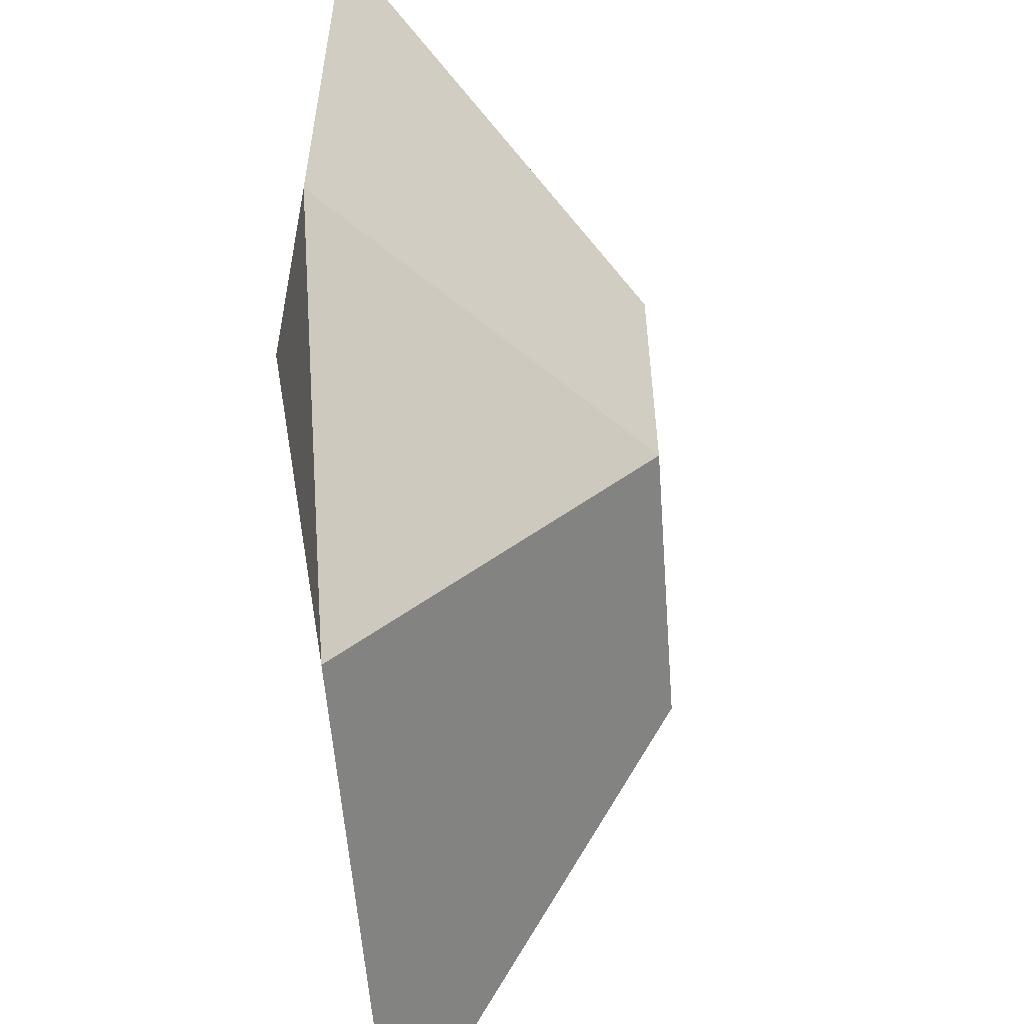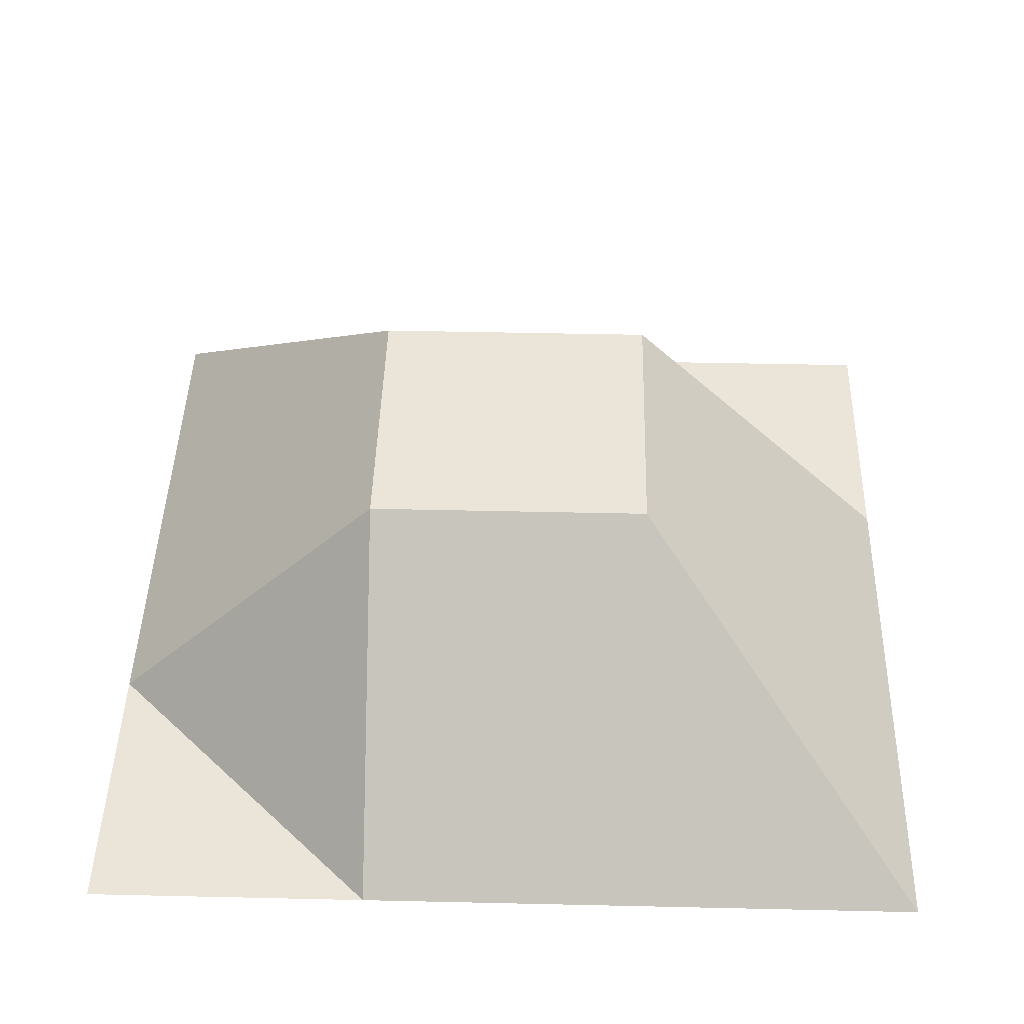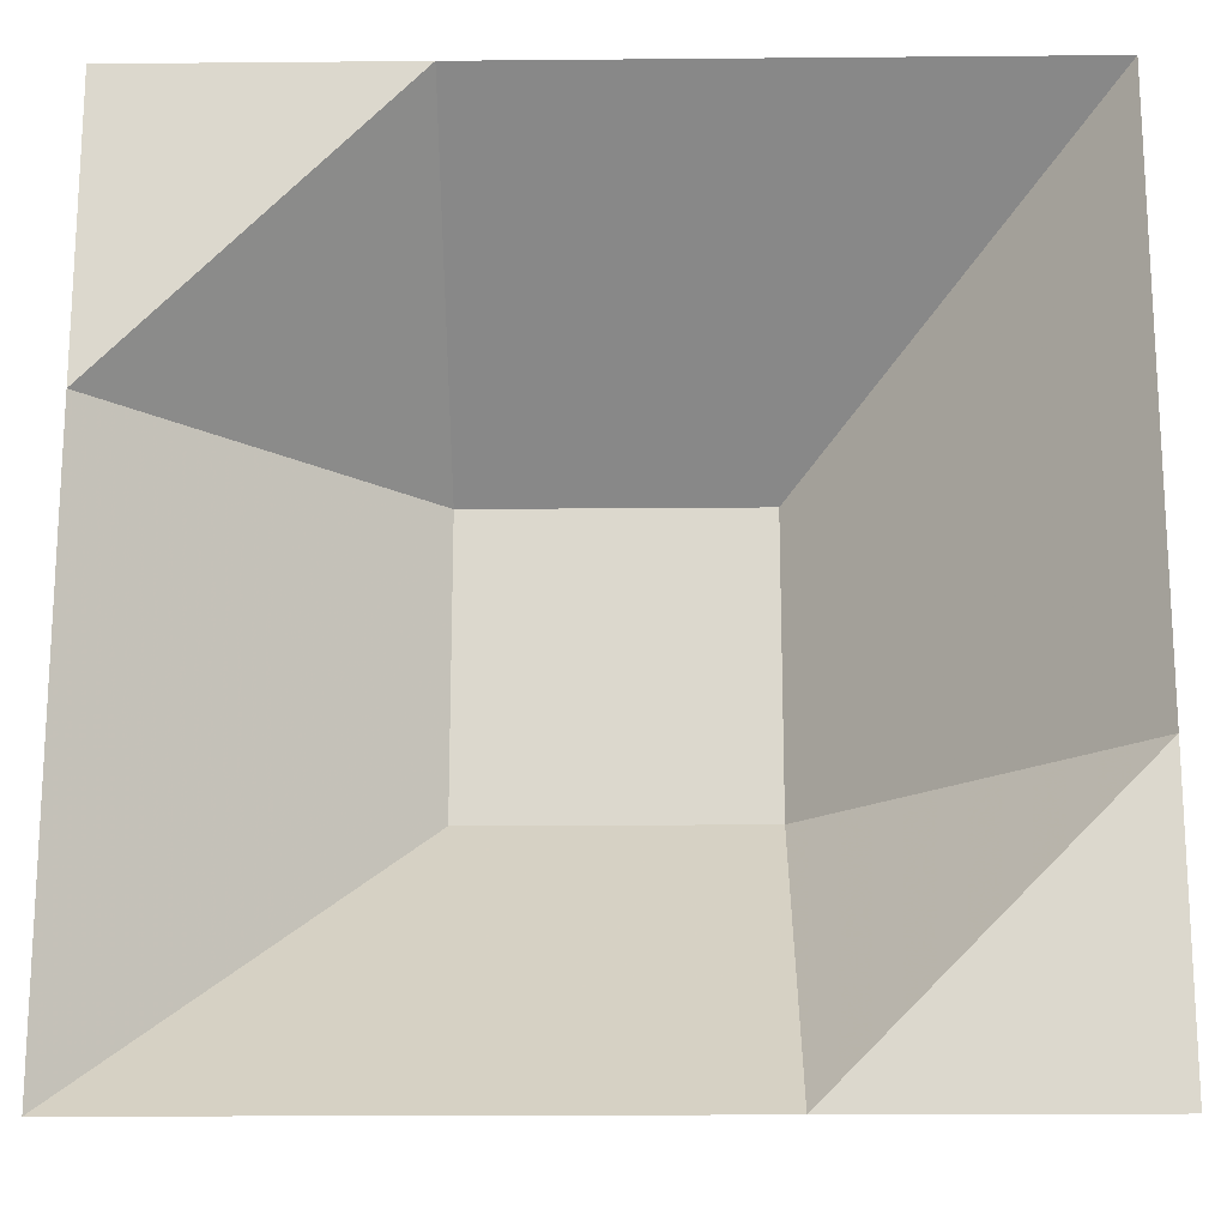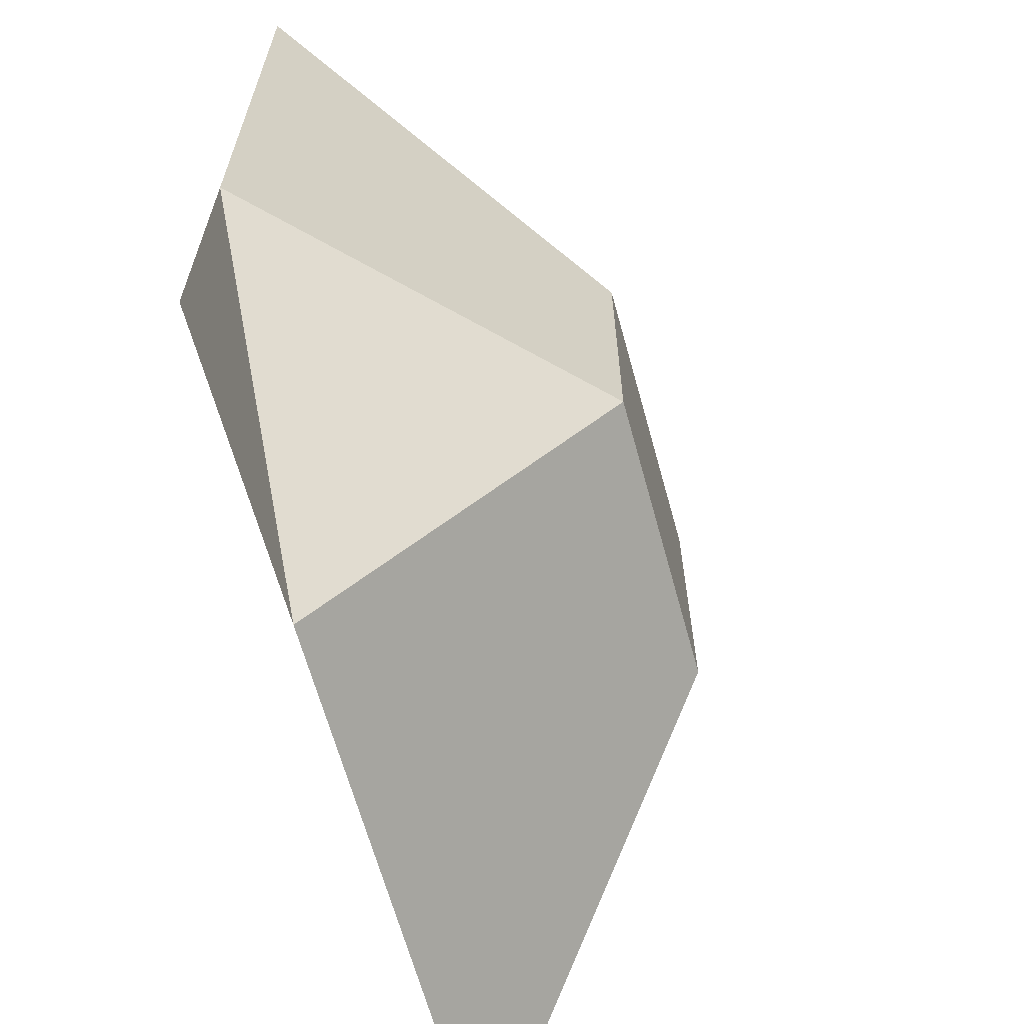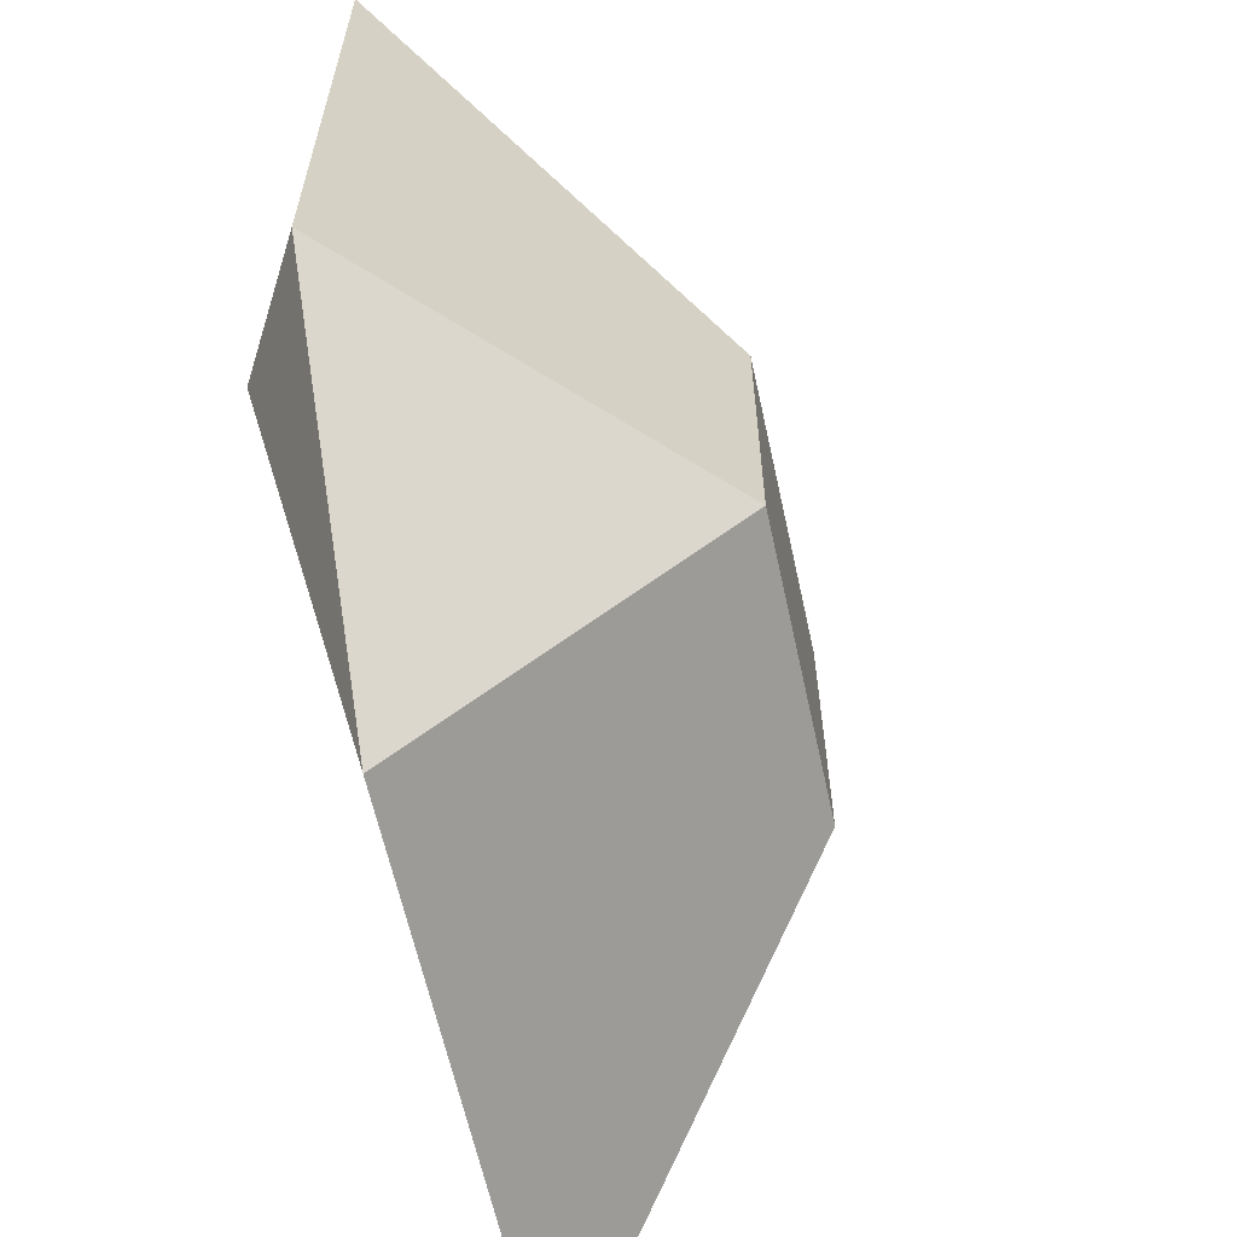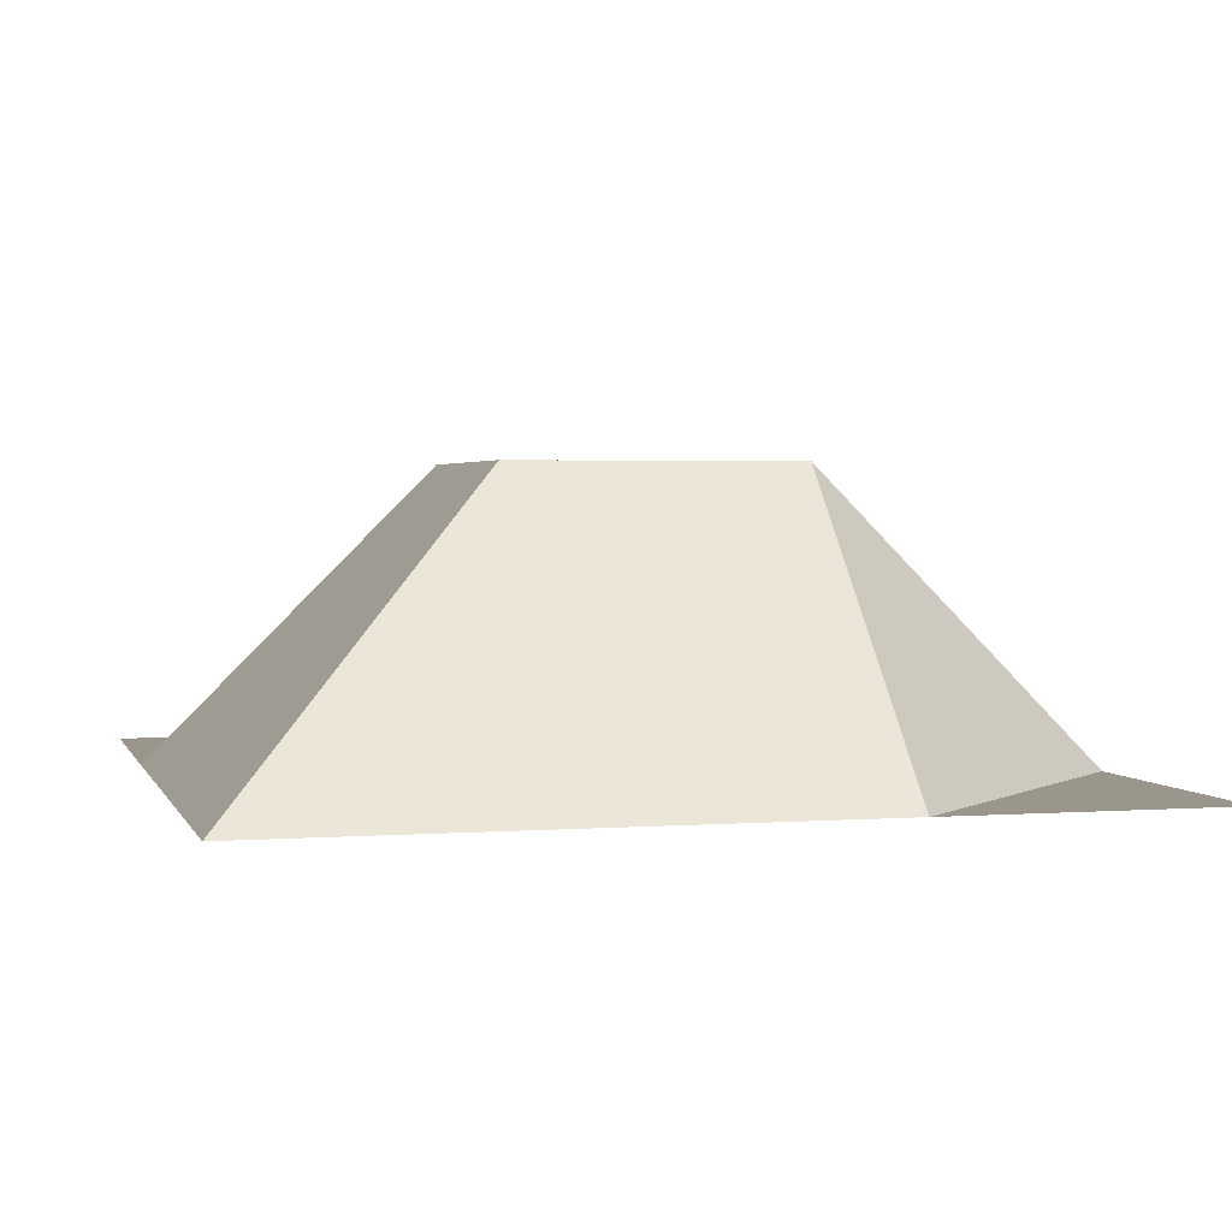
<metadata>
{"format":"obj","ext":"obj","renderer":"f3d","projection":"perspective","resolution":1024,"background":"white","views":[{"elev":-57.0,"azim":94.3,"up":"+Z"},{"elev":44.8,"azim":1.5,"up":"+Y"},{"elev":-17.8,"azim":1.0,"up":"+Z"},{"elev":-65.0,"azim":105.4,"up":"+Z"},{"elev":-62.2,"azim":102.3,"up":"+Z"},{"elev":2.5,"azim":-104.9,"up":"+Y"}]}
</metadata>
<code>
v 0 0 0
v 0 0 1
v 0 0 2
v 0 0 3
v 1 0 0
v 1 1 1
v 1 1 2
v 1 0 3
v 2 0 0
v 2 1 1
v 2 1 2
v 2 0 3
v 3 0 0
v 3 0 1
v 3 0 2
v 3 0 3
f 1 2 6 5
f 2 3 7 6
f 3 4 8 7
f 5 6 10 9
f 6 7 11 10
f 7 8 12 11
f 9 10 14 13
f 10 11 15 14
f 11 12 16 15

</code>
